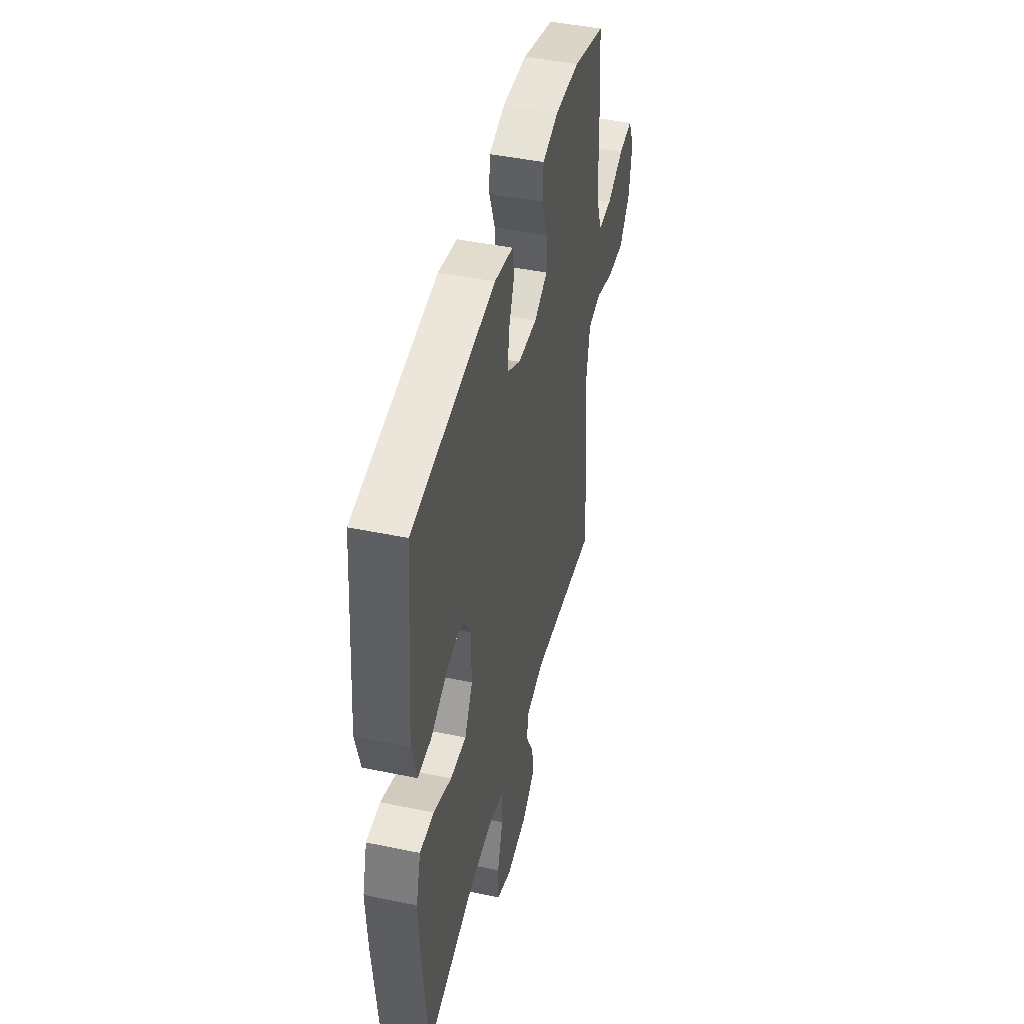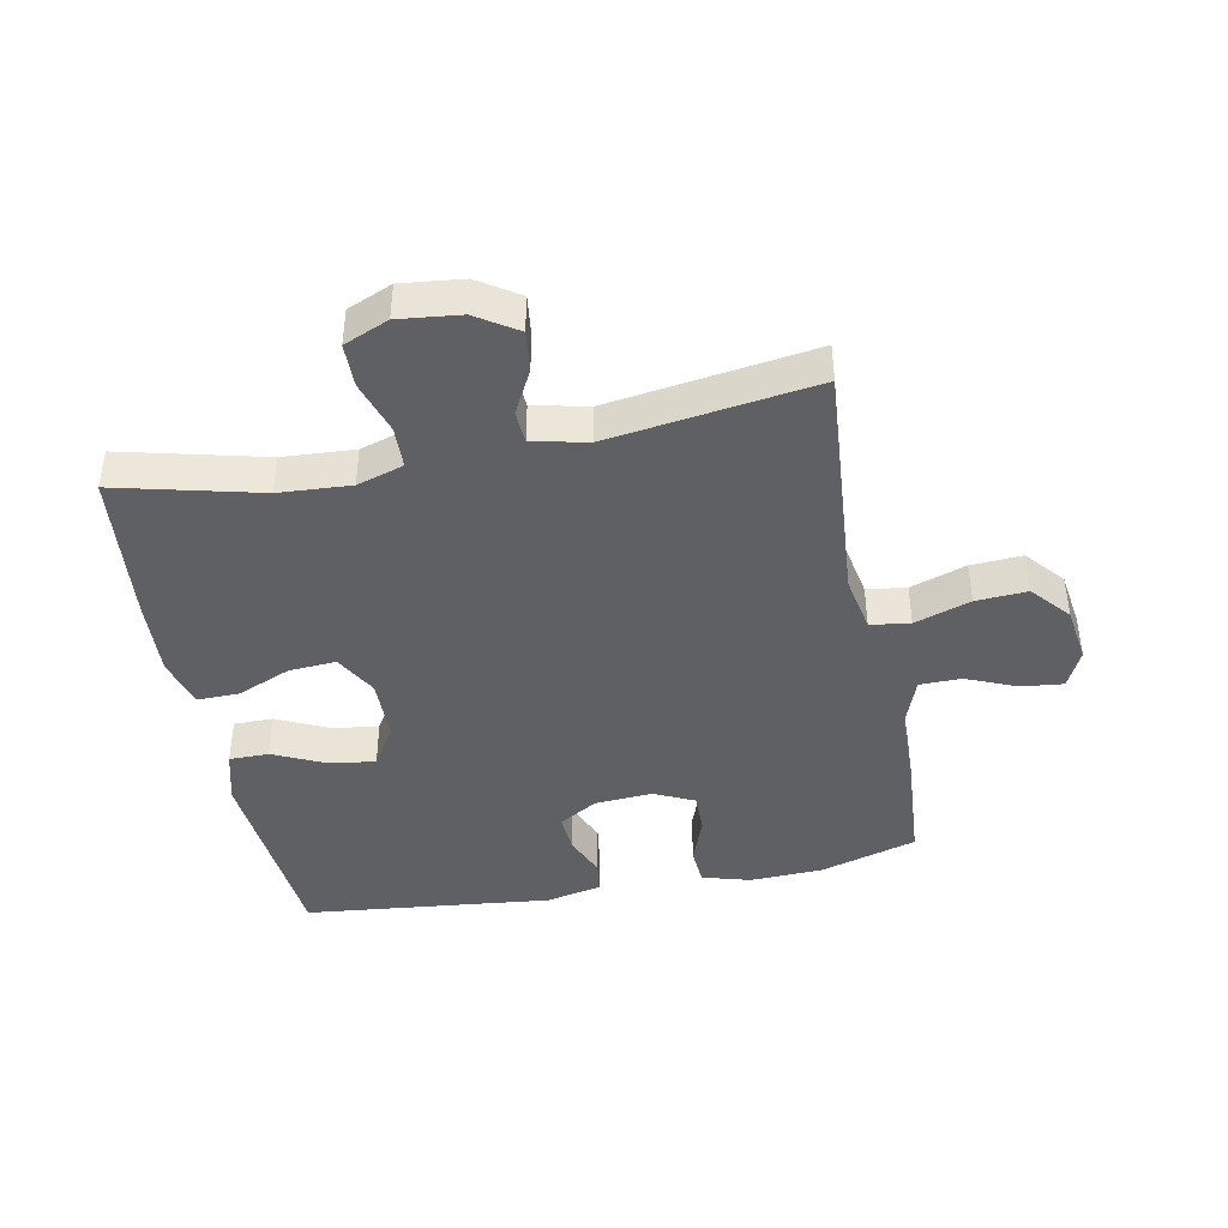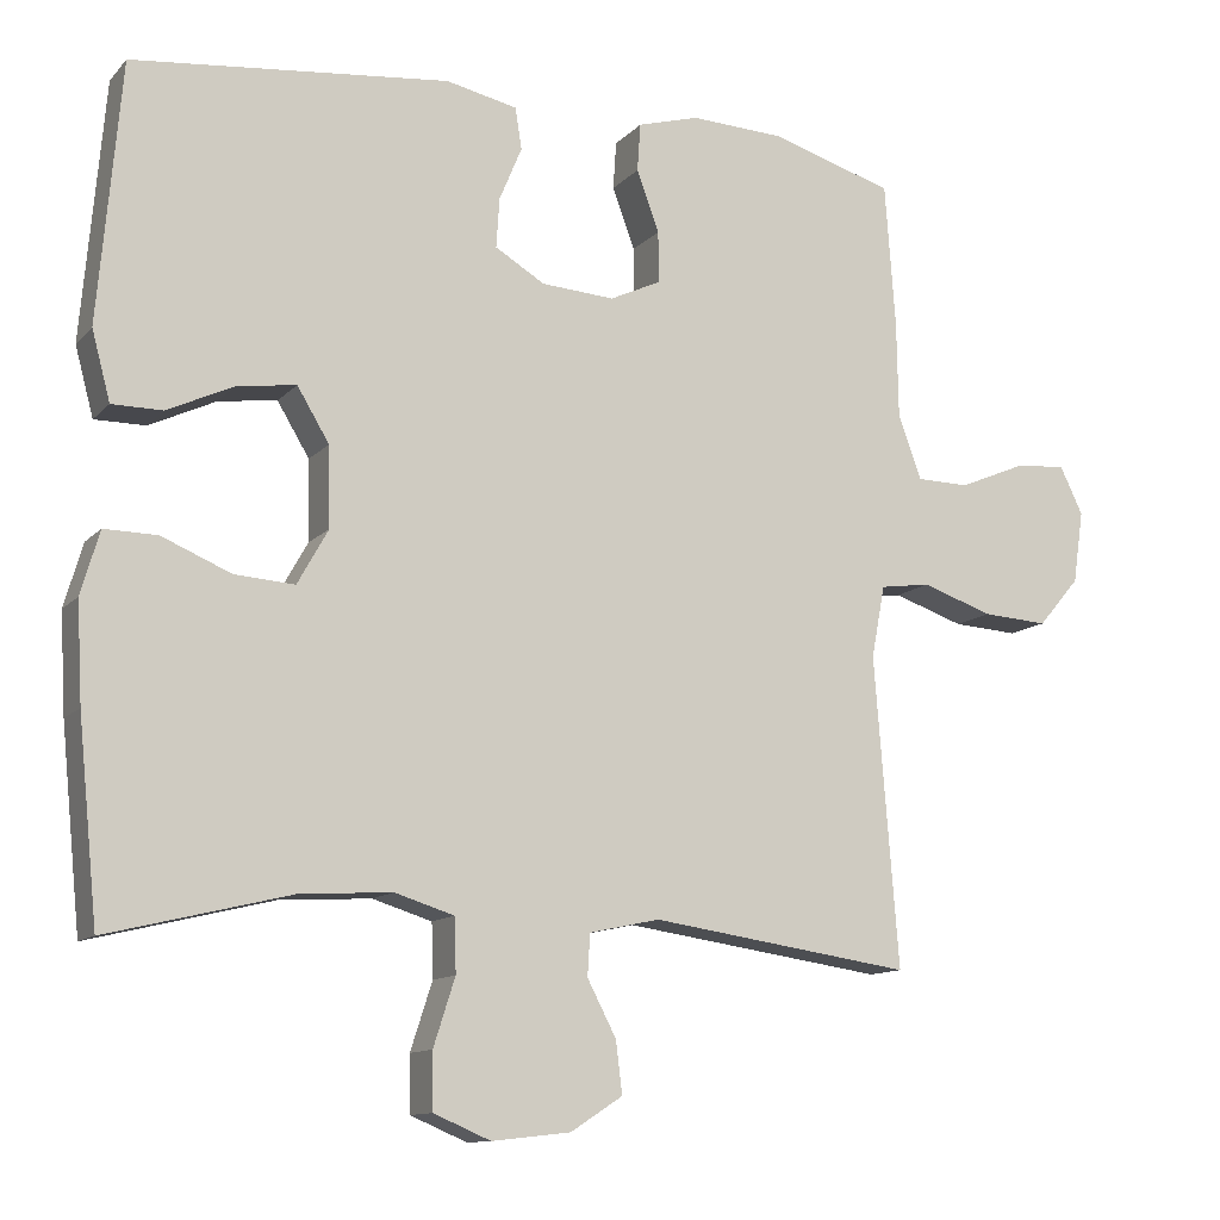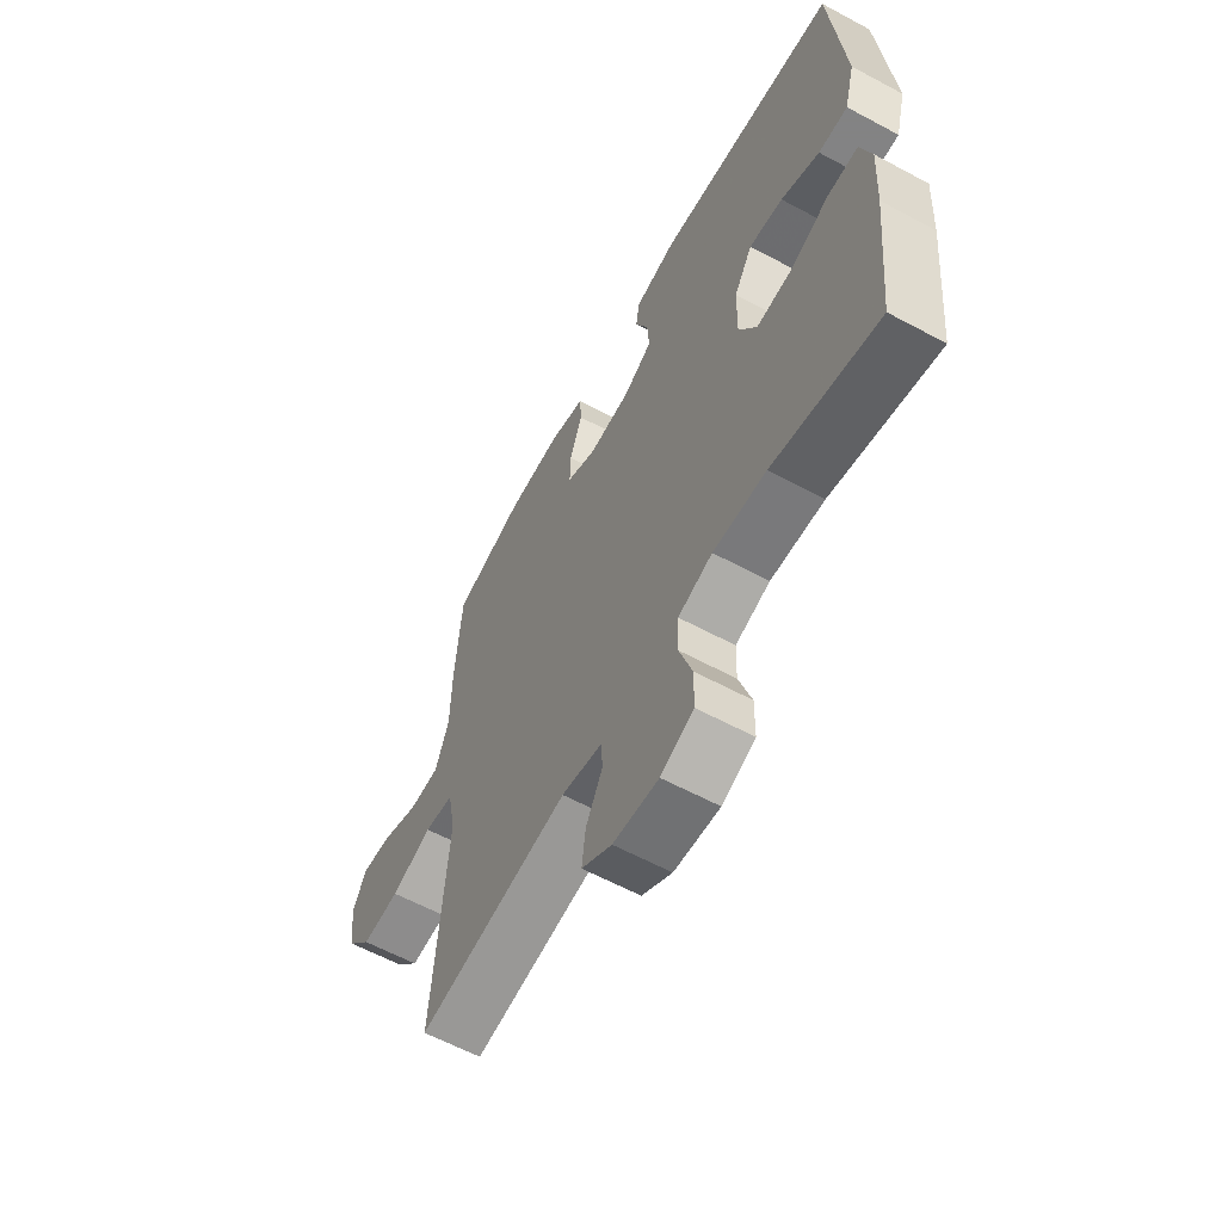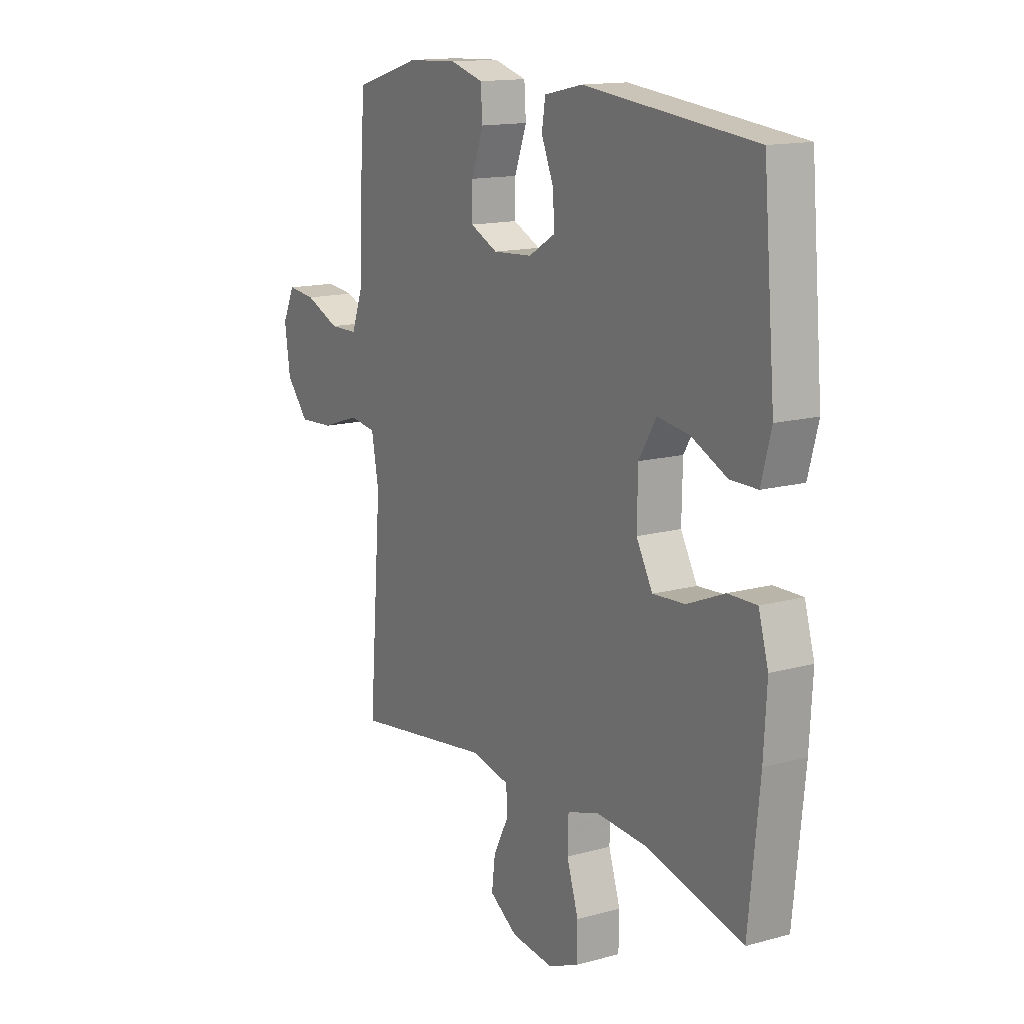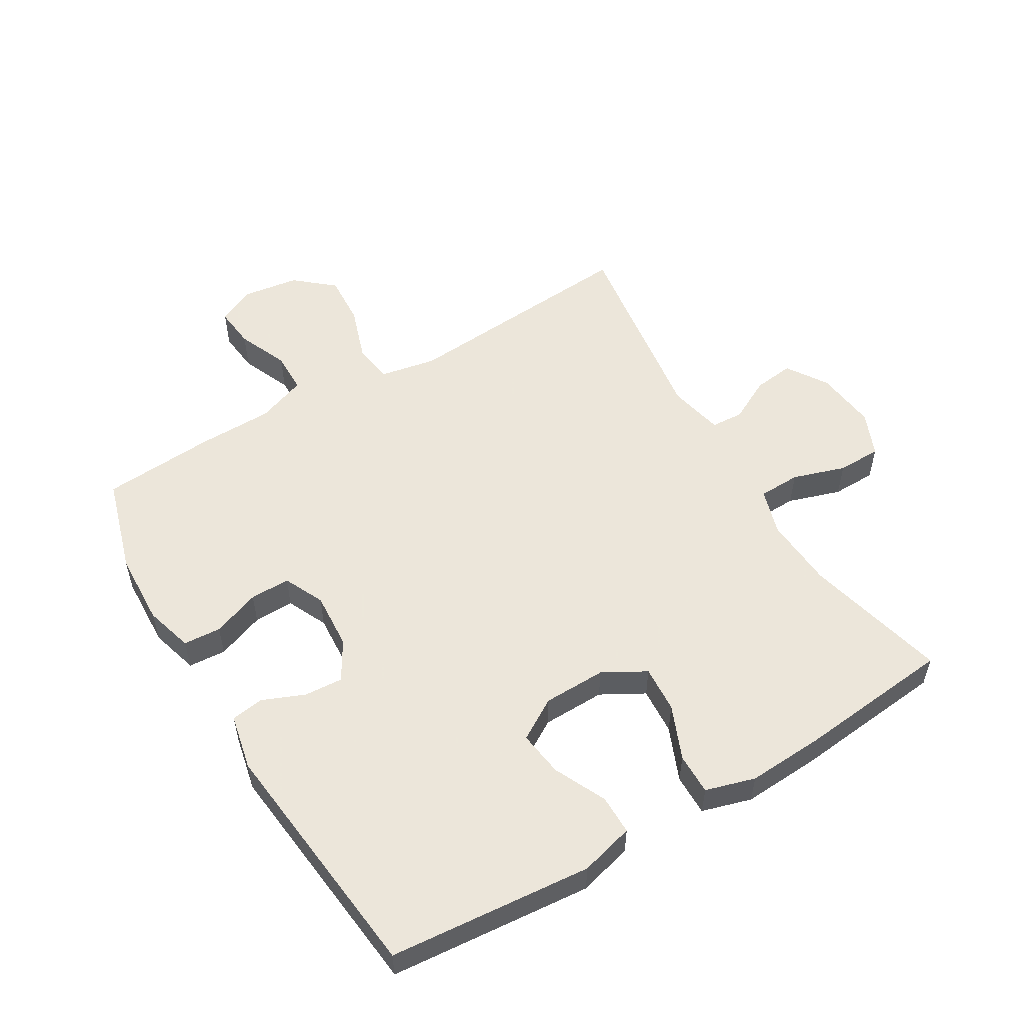
<metadata>
{"format":"obj","ext":"obj","renderer":"f3d","projection":"perspective","resolution":1024,"background":"white","views":[{"elev":45.1,"azim":103.5,"up":"+Z"},{"elev":-42.5,"azim":-168.9,"up":"+Y"},{"elev":-11.9,"azim":154.8,"up":"+Z"},{"elev":-61.1,"azim":61.3,"up":"+Z"},{"elev":14.4,"azim":59.0,"up":"+Z"},{"elev":54.2,"azim":59.2,"up":"+Y"}]}
</metadata>
<code>
v 0.5 0.07 0.5
v 0.528 0.07 0.177
v 0.505 0.07 0.091
v 0.442 0.07 0.091
v 0.359 0.07 0.13
v 0.286 0.07 0.14
v 0.246 0.07 0.074
v 0.244 0.07 -0.026
v 0.282 0.07 -0.094
v 0.357 0.07 -0.089
v 0.443 0.07 -0.053
v 0.509 0.07 -0.052
v 0.532 0.07 -0.131
v 0.525 0.07 -0.254
v 0.5 0.07 -0.5
v 0.272 0.07 -0.444
v 0.158 0.07 -0.437
v 0.084 0.07 -0.46
v 0.082 0.07 -0.527
v 0.109 0.07 -0.611
v 0.108 0.07 -0.681
v 0.037 0.07 -0.711
v -0.061 0.07 -0.7
v -0.126 0.07 -0.658
v -0.118 0.07 -0.593
v -0.082 0.07 -0.524
v -0.085 0.07 -0.472
v -0.173 0.07 -0.453
v -0.5 0.07 -0.5
v -0.47 0.07 -0.115
v -0.487 0.07 -0.025
v -0.55 0.07 -0.016
v -0.639 0.07 -0.046
v -0.721 0.07 -0.051
v -0.773 0.07 0.01
v -0.786 0.07 0.1
v -0.757 0.07 0.16
v -0.691 0.07 0.153
v -0.61 0.07 0.119
v -0.544 0.07 0.12
v -0.515 0.07 0.199
v -0.513 0.07 0.32
v -0.5 0.07 0.5
v -0.346 0.07 0.546
v -0.229 0.07 0.551
v -0.152 0.07 0.529
v -0.148 0.07 0.469
v -0.176 0.07 0.393
v -0.177 0.07 0.329
v -0.113 0.07 0.299
v -0.022 0.07 0.305
v 0.04 0.07 0.342
v 0.036 0.07 0.404
v 0.008 0.07 0.471
v 0.016 0.07 0.523
v 0.105 0.07 0.542
v 0.5 0 0.5
v 0.528 0 0.177
v 0.505 0 0.091
v 0.442 0 0.091
v 0.359 0 0.13
v 0.286 0 0.14
v 0.246 0 0.074
v 0.244 0 -0.026
v 0.282 0 -0.094
v 0.357 0 -0.089
v 0.443 0 -0.053
v 0.509 0 -0.052
v 0.532 0 -0.131
v 0.525 0 -0.254
v 0.5 0 -0.5
v 0.272 0 -0.444
v 0.158 0 -0.437
v 0.084 0 -0.46
v 0.082 0 -0.527
v 0.109 0 -0.611
v 0.108 0 -0.681
v 0.037 0 -0.711
v -0.061 0 -0.7
v -0.126 0 -0.658
v -0.118 0 -0.593
v -0.082 0 -0.524
v -0.085 0 -0.472
v -0.173 0 -0.453
v -0.5 0 -0.5
v -0.47 0 -0.115
v -0.487 0 -0.025
v -0.55 0 -0.016
v -0.639 0 -0.046
v -0.721 0 -0.051
v -0.773 0 0.01
v -0.786 0 0.1
v -0.757 0 0.16
v -0.691 0 0.153
v -0.61 0 0.119
v -0.544 0 0.12
v -0.515 0 0.199
v -0.513 0 0.32
v -0.5 0 0.5
v -0.346 0 0.546
v -0.229 0 0.551
v -0.152 0 0.529
v -0.148 0 0.469
v -0.176 0 0.393
v -0.177 0 0.329
v -0.113 0 0.299
v -0.022 0 0.305
v 0.04 0 0.342
v 0.036 0 0.404
v 0.008 0 0.471
v 0.016 0 0.523
v 0.105 0 0.542
f 53 54 55 56
f 52 53 56 1
f 51 52 1 2
f 50 51 2 3
f 45 46 47 48
f 45 48 49
f 44 45 49
f 41 42 43 44
f 40 41 44 49
f 36 37 38 39
f 36 39 40
f 35 36 40
f 32 33 34 35
f 32 35 40
f 31 32 40 49
f 28 29 30
f 27 28 30 31
f 23 24 25 26
f 23 26 27
f 22 23 27
f 19 20 21 22
f 18 19 22 27
f 17 18 27 31
f 13 14 15 16
f 10 11 12 13
f 9 10 13 16
f 8 9 16 17
f 3 4 5
f 50 3 5
f 50 5 6
f 17 31 49 50
f 7 8 17 50
f 6 7 50
f 112 111 110 109
f 57 112 109 108
f 58 57 108 107
f 59 58 107 106
f 104 103 102 101
f 105 104 101
f 105 101 100
f 100 99 98 97
f 105 100 97 96
f 95 94 93 92
f 96 95 92
f 96 92 91
f 91 90 89 88
f 96 91 88
f 105 96 88 87
f 86 85 84
f 87 86 84 83
f 82 81 80 79
f 83 82 79
f 83 79 78
f 78 77 76 75
f 83 78 75 74
f 87 83 74 73
f 72 71 70 69
f 69 68 67 66
f 72 69 66 65
f 73 72 65 64
f 61 60 59
f 61 59 106
f 62 61 106
f 106 105 87 73
f 106 73 64 63
f 106 63 62
f 1 57 58 2
f 2 58 59 3
f 3 59 60 4
f 4 60 61 5
f 5 61 62 6
f 6 62 63 7
f 7 63 64 8
f 8 64 65 9
f 9 65 66 10
f 10 66 67 11
f 11 67 68 12
f 12 68 69 13
f 13 69 70 14
f 14 70 71 15
f 15 71 72 16
f 16 72 73 17
f 17 73 74 18
f 18 74 75 19
f 19 75 76 20
f 20 76 77 21
f 21 77 78 22
f 22 78 79 23
f 23 79 80 24
f 24 80 81 25
f 25 81 82 26
f 26 82 83 27
f 27 83 84 28
f 28 84 85 29
f 29 85 86 30
f 30 86 87 31
f 31 87 88 32
f 32 88 89 33
f 33 89 90 34
f 34 90 91 35
f 35 91 92 36
f 36 92 93 37
f 37 93 94 38
f 38 94 95 39
f 39 95 96 40
f 40 96 97 41
f 41 97 98 42
f 42 98 99 43
f 43 99 100 44
f 44 100 101 45
f 45 101 102 46
f 46 102 103 47
f 47 103 104 48
f 48 104 105 49
f 49 105 106 50
f 50 106 107 51
f 51 107 108 52
f 52 108 109 53
f 53 109 110 54
f 54 110 111 55
f 55 111 112 56
f 56 112 57 1

</code>
